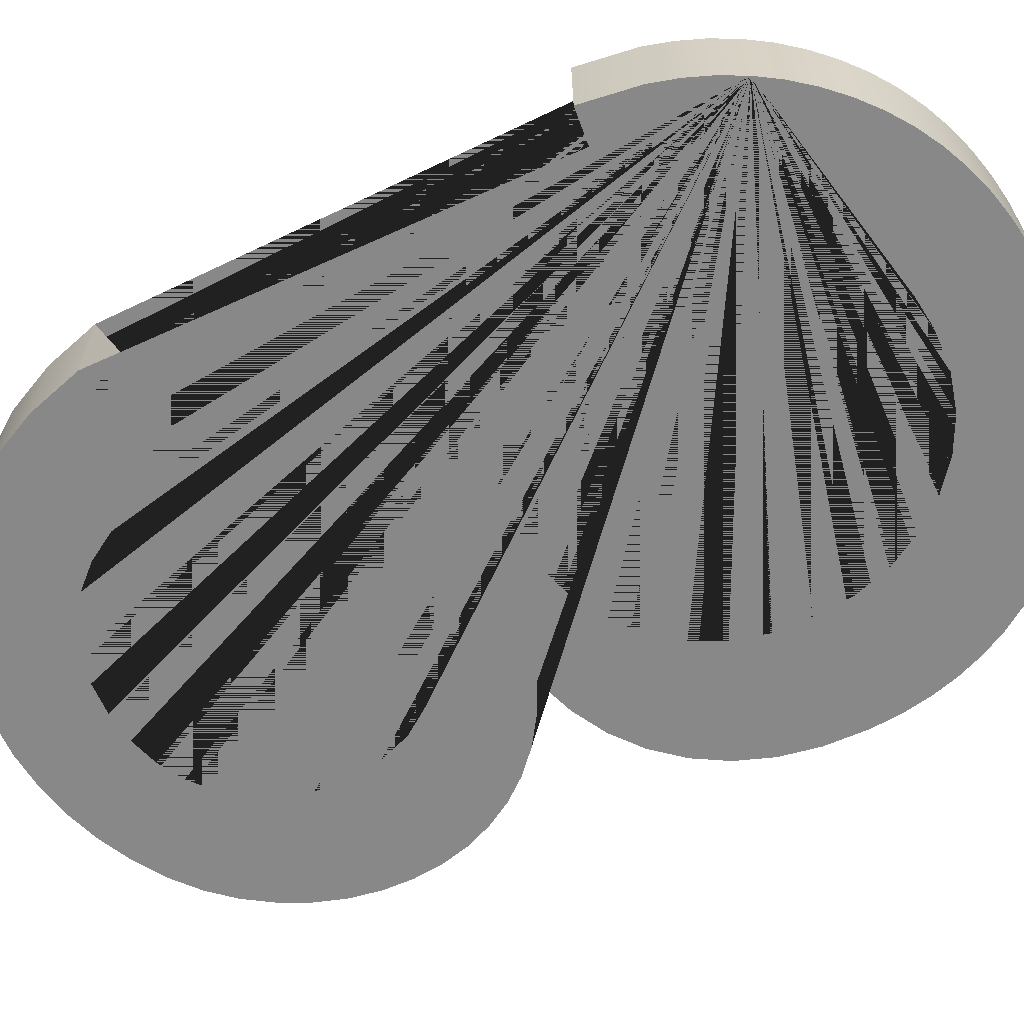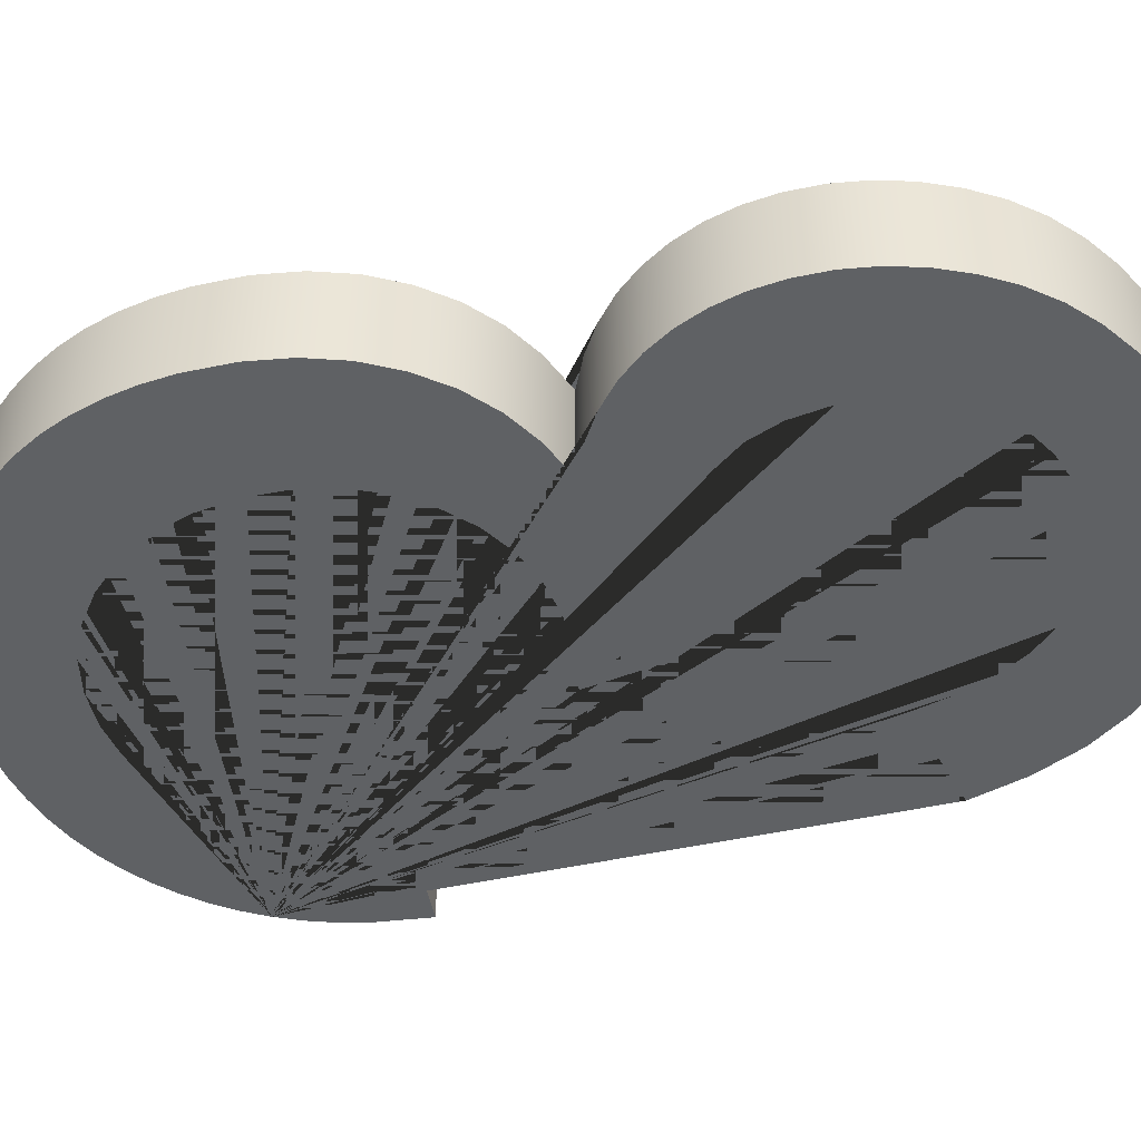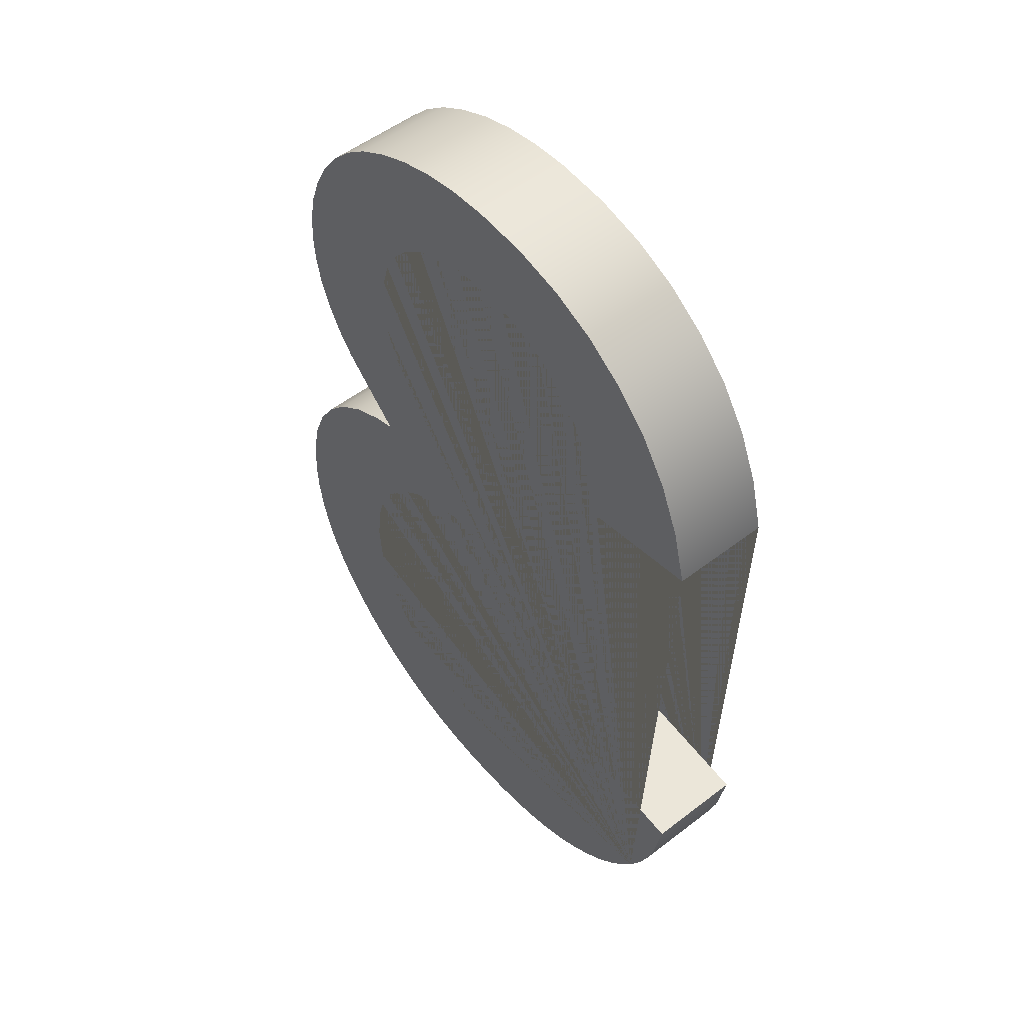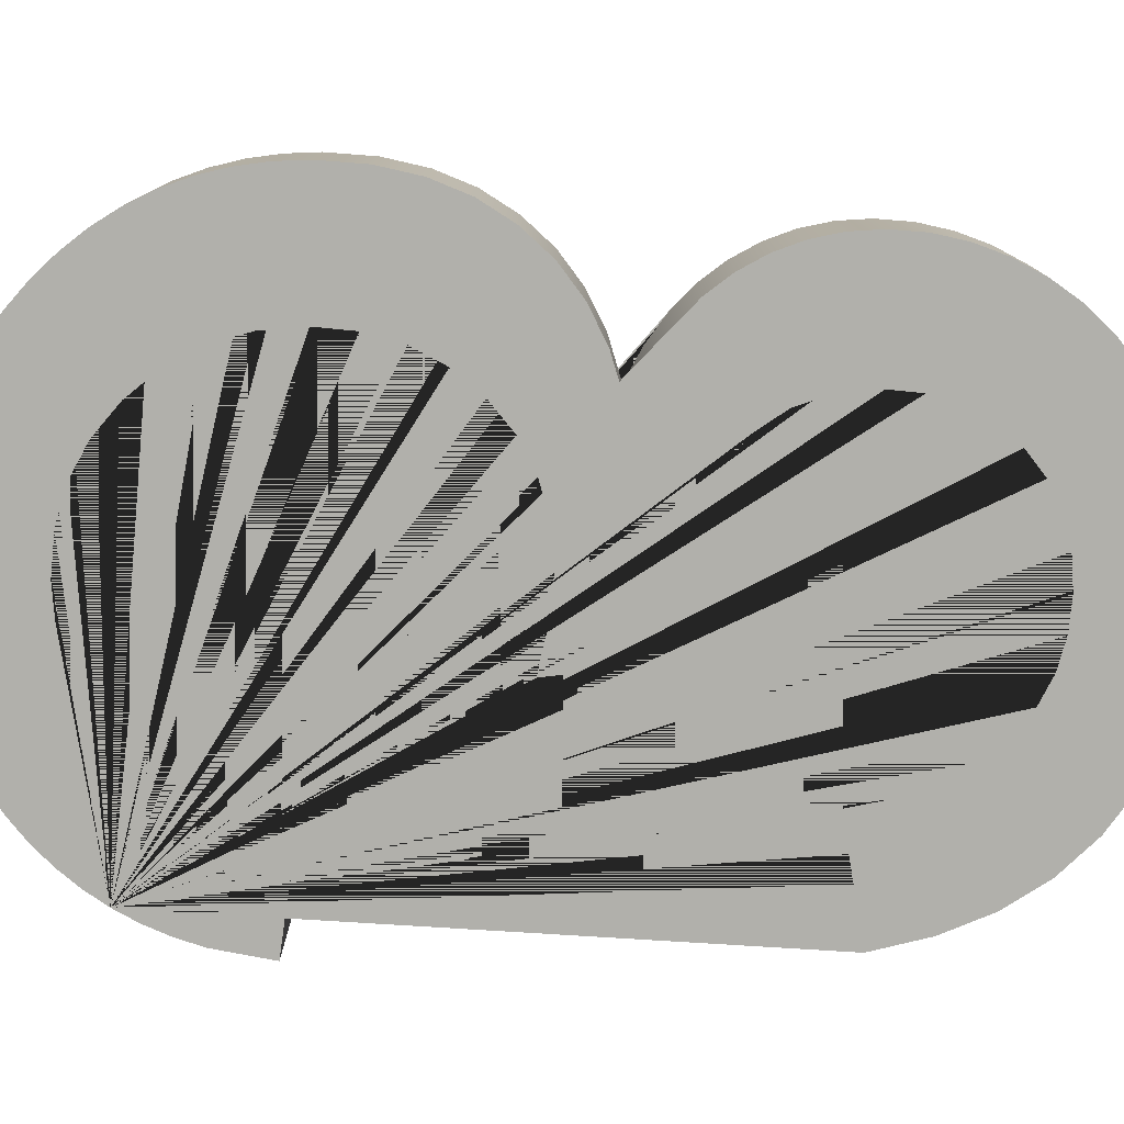
<metadata>
{"format":"obj","ext":"obj","renderer":"f3d","projection":"perspective","resolution":1024,"background":"white","views":[{"elev":-62.8,"azim":-62.2,"up":"+Z"},{"elev":-45.4,"azim":107.6,"up":"+Z"},{"elev":52.7,"azim":-129.6,"up":"+Y"},{"elev":-78.5,"azim":89.4,"up":"+Z"}]}
</metadata>
<code>
v -31.66 28.06 -10
v -31.66 28.06 4.026e-07
v -30.58 22.13 -10
v -30.58 22.13 4.026e-07
v -29.7 19.38 -10
v -29.7 19.38 4.026e-07
v -28.58 16.78 -10
v -28.58 16.78 4.026e-07
v -27.24 14.32 -10
v -27.24 14.32 4.026e-07
v -25.66 12.01 -10
v -25.66 12.01 4.026e-07
v -23.85 9.838 -10
v -23.85 9.838 4.026e-07
v -21.81 7.812 -10
v -21.81 7.812 4.026e-07
v -19.56 5.981 -10
v -19.56 5.981 4.026e-07
v -17.18 4.395 -10
v -17.18 4.395 4.026e-07
v -14.66 3.052 -10
v -14.66 3.052 4.026e-07
v -12.01 1.953 -10
v -12.01 1.953 4.026e-07
v -9.213 1.099 -10
v -9.213 1.099 4.026e-07
v -6.28 0.4883 -10
v -6.28 0.4883 4.026e-07
v -3.209 0.1221 -10
v -3.209 0.1221 4.026e-07
v 3.935e-06 1.659e-07 -10
v 3.935e-06 1.659e-07 4.026e-07
v 3.556 0.1412 -10
v 3.556 0.1412 4.026e-07
v 6.955 0.5647 -10
v 6.955 0.5647 4.026e-07
v 10.2 1.271 -10
v 10.2 1.271 4.026e-07
v 13.28 2.259 -10
v 13.28 2.259 4.026e-07
v 16.21 3.529 -10
v 16.21 3.529 4.026e-07
v 18.98 5.082 -10
v 18.98 5.082 4.026e-07
v 21.59 6.918 -10
v 21.59 6.918 4.026e-07
v 24.05 9.035 -10
v 24.05 9.035 4.026e-07
v 26.28 11.37 -10
v 26.28 11.37 4.026e-07
v 28.21 13.83 -10
v 28.21 13.83 4.026e-07
v 29.84 16.42 -10
v 29.84 16.42 4.026e-07
v 31.18 19.12 -10
v 31.18 19.12 4.026e-07
v 32.22 21.95 -10
v 32.22 21.95 4.026e-07
v 32.97 24.91 -10
v 32.97 24.91 4.026e-07
v 33.41 27.98 -10
v 33.41 27.98 4.026e-07
v 33.56 31.18 -10
v 33.56 31.18 4.026e-07
v 33.25 35.8 -10
v 33.25 35.8 4.026e-07
v 32.34 40.01 -10
v 32.34 40.01 4.026e-07
v 30.81 43.82 -10
v 30.81 43.82 4.026e-07
v 28.67 47.21 -10
v 28.67 47.21 4.026e-07
v 25.98 50.17 -10
v 25.98 50.17 4.026e-07
v 22.79 52.56 -10
v 22.79 52.56 4.026e-07
v 19.12 54.41 -10
v 19.12 54.41 4.026e-07
v 14.95 55.71 -10
v 14.95 55.71 4.026e-07
v 14.95 55.71 -10
v 14.95 55.71 4.026e-07
v 18.13 57.4 -10
v 18.13 57.4 4.026e-07
v 20.91 59.38 -10
v 20.91 59.38 4.026e-07
v 23.26 61.62 -10
v 23.26 61.62 4.026e-07
v 25.2 64.13 -10
v 25.2 64.13 4.026e-07
v 26.72 66.85 -10
v 26.72 66.85 4.026e-07
v 27.8 69.72 -10
v 27.8 69.72 4.026e-07
v 28.45 72.73 -10
v 28.45 72.73 4.026e-07
v 28.67 75.88 -10
v 28.67 75.88 4.026e-07
v 28.44 79.23 -10
v 28.44 79.23 4.026e-07
v 27.75 82.49 -10
v 27.75 82.49 4.026e-07
v 26.6 85.65 -10
v 26.6 85.65 4.026e-07
v 25 88.72 -10
v 25 88.72 4.026e-07
v 23 91.58 -10
v 23 91.58 4.026e-07
v 20.58 94.12 -10
v 20.58 94.12 4.026e-07
v 17.76 96.34 -10
v 17.76 96.34 4.026e-07
v 14.54 98.23 -10
v 14.54 98.23 4.026e-07
v 11.03 99.78 -10
v 11.03 99.78 4.026e-07
v 7.354 100.9 -10
v 7.354 100.9 4.026e-07
v 3.52 101.5 -10
v 3.52 101.5 4.026e-07
v -0.4755 101.8 -10
v -0.4755 101.8 4.026e-07
v -6.144 101.3 -10
v -6.144 101.3 4.026e-07
v -11.33 100.1 -10
v -11.33 100.1 4.026e-07
v -16.03 97.94 -10
v -16.03 97.94 4.026e-07
v -20.24 94.97 -10
v -20.24 94.97 4.026e-07
v -23.86 91.26 -10
v -23.86 91.26 4.026e-07
v -26.77 86.85 -10
v -26.77 86.85 4.026e-07
v -28.96 81.75 -10
v -28.96 81.75 4.026e-07
v -30.43 75.95 -10
v -30.43 75.95 4.026e-07
v -30.43 75.95 -10
v -30.43 75.95 4.026e-07
v -18.21 73.78 -10
v -18.21 73.78 4.026e-07
v -18.21 73.78 -10
v -18.21 73.78 4.026e-07
v -17.31 77.98 -10
v -17.31 77.98 4.026e-07
v -16 81.62 -10
v -16 81.62 4.026e-07
v -14.26 84.71 -10
v -14.26 84.71 4.026e-07
v -12.09 87.23 -10
v -12.09 87.23 4.026e-07
v -9.566 89.19 -10
v -9.566 89.19 4.026e-07
v -6.743 90.59 -10
v -6.743 90.59 4.026e-07
v -3.622 91.43 -10
v -3.622 91.43 4.026e-07
v -0.2038 91.71 -10
v -0.2038 91.71 4.026e-07
v 3.231 91.44 -10
v 3.231 91.44 4.026e-07
v 6.335 90.61 -10
v 6.335 90.61 4.026e-07
v 9.108 89.23 -10
v 9.108 89.23 4.026e-07
v 11.55 87.3 -10
v 11.55 87.3 4.026e-07
v 13.54 84.94 -10
v 13.54 84.94 4.026e-07
v 14.96 82.3 -10
v 14.96 82.3 4.026e-07
v 15.82 79.37 -10
v 15.82 79.37 4.026e-07
v 16.1 76.15 -10
v 16.1 76.15 4.026e-07
v 15.71 72.18 -10
v 15.71 72.18 4.026e-07
v 14.54 68.77 -10
v 14.54 68.77 4.026e-07
v 12.58 65.9 -10
v 12.58 65.9 4.026e-07
v 9.851 63.59 -10
v 9.851 63.59 4.026e-07
v 6.628 61.8 -10
v 6.628 61.8 4.026e-07
v 3.21 60.53 -10
v 3.21 60.53 4.026e-07
v -0.4034 59.77 -10
v -0.4034 59.77 4.026e-07
v -4.212 59.51 -10
v -4.212 59.51 4.026e-07
v -6.182 59.65 -10
v -6.182 59.65 4.026e-07
v -6.182 59.65 -10
v -6.182 59.65 4.026e-07
v -7.541 48.91 -10
v -7.541 48.91 4.026e-07
v -7.541 48.91 -10
v -7.541 48.91 4.026e-07
v -2.802 49.93 -10
v -2.802 49.93 4.026e-07
v 1.087 50.27 -10
v 1.087 50.27 4.026e-07
v 5.146 49.93 -10
v 5.146 49.93 4.026e-07
v 8.832 48.9 -10
v 8.832 48.9 4.026e-07
v 12.14 47.18 -10
v 12.14 47.18 4.026e-07
v 15.08 44.77 -10
v 15.08 44.77 4.026e-07
v 17.49 41.86 -10
v 17.49 41.86 4.026e-07
v 19.21 38.59 -10
v 19.21 38.59 4.026e-07
v 20.24 34.94 -10
v 20.24 34.94 4.026e-07
v 20.58 30.91 -10
v 20.58 30.91 4.026e-07
v 20.21 26.67 -10
v 20.21 26.67 4.026e-07
v 19.09 22.79 -10
v 19.09 22.79 4.026e-07
v 17.22 19.27 -10
v 17.22 19.27 4.026e-07
v 14.61 16.1 -10
v 14.61 16.1 4.026e-07
v 11.48 13.49 -10
v 11.48 13.49 4.026e-07
v 8.016 11.62 -10
v 8.016 11.62 4.026e-07
v 4.212 10.5 -10
v 4.212 10.5 4.026e-07
v 0.06794 10.12 -10
v 0.06794 10.12 4.026e-07
v -3.431 10.41 -10
v -3.431 10.41 4.026e-07
v -6.658 11.26 -10
v -6.658 11.26 4.026e-07
v -9.613 12.68 -10
v -9.613 12.68 4.026e-07
v -12.3 14.67 -10
v -12.3 14.67 4.026e-07
v -14.63 17.34 -10
v -14.63 17.34 4.026e-07
v -16.59 20.74 -10
v -16.59 20.74 4.026e-07
v -18.19 24.85 -10
v -18.19 24.85 4.026e-07
v -19.43 29.69 -10
v -19.43 29.69 4.026e-07
v -19.43 29.69 -10
v -19.43 29.69 4.026e-07
v -31.66 28.06 -10
v -31.66 28.06 4.026e-07
v -31.66 28.06 -10
v -30.58 22.13 -10
v -29.7 19.38 -10
v -28.58 16.78 -10
v -27.24 14.32 -10
v -25.66 12.01 -10
v -23.85 9.838 -10
v -21.81 7.812 -10
v -19.56 5.981 -10
v -17.18 4.395 -10
v -14.66 3.052 -10
v -12.01 1.953 -10
v -9.213 1.099 -10
v -6.28 0.4883 -10
v -3.209 0.1221 -10
v 3.935e-06 1.659e-07 -10
v 3.556 0.1412 -10
v 6.955 0.5647 -10
v 10.2 1.271 -10
v 13.28 2.259 -10
v 16.21 3.529 -10
v 18.98 5.082 -10
v 21.59 6.918 -10
v 24.05 9.035 -10
v 26.28 11.37 -10
v 28.21 13.83 -10
v 29.84 16.42 -10
v 31.18 19.12 -10
v 32.22 21.95 -10
v 32.97 24.91 -10
v 33.41 27.98 -10
v 33.56 31.18 -10
v 33.25 35.8 -10
v 32.34 40.01 -10
v 30.81 43.82 -10
v 28.67 47.21 -10
v 25.98 50.17 -10
v 22.79 52.56 -10
v 19.12 54.41 -10
v 14.95 55.71 -10
v 18.13 57.4 -10
v 20.91 59.38 -10
v 23.26 61.62 -10
v 25.2 64.13 -10
v 26.72 66.85 -10
v 27.8 69.72 -10
v 28.45 72.73 -10
v 28.67 75.88 -10
v 28.44 79.23 -10
v 27.75 82.49 -10
v 26.6 85.65 -10
v 25 88.72 -10
v 23 91.58 -10
v 20.58 94.12 -10
v 17.76 96.34 -10
v 14.54 98.23 -10
v 11.03 99.78 -10
v 7.354 100.9 -10
v 3.52 101.5 -10
v -0.4755 101.8 -10
v -6.144 101.3 -10
v -11.33 100.1 -10
v -16.03 97.94 -10
v -20.24 94.97 -10
v -23.86 91.26 -10
v -26.77 86.85 -10
v -28.96 81.75 -10
v -30.43 75.95 -10
v -18.21 73.78 -10
v -17.31 77.98 -10
v -16 81.62 -10
v -14.26 84.71 -10
v -12.09 87.23 -10
v -9.566 89.19 -10
v -6.743 90.59 -10
v -3.622 91.43 -10
v -0.2038 91.71 -10
v 3.231 91.44 -10
v 6.335 90.61 -10
v 9.108 89.23 -10
v 11.55 87.3 -10
v 13.54 84.94 -10
v 14.96 82.3 -10
v 15.82 79.37 -10
v 16.1 76.15 -10
v 15.71 72.18 -10
v 14.54 68.77 -10
v 12.58 65.9 -10
v 9.851 63.59 -10
v 6.628 61.8 -10
v 3.21 60.53 -10
v -0.4034 59.77 -10
v -4.212 59.51 -10
v -6.182 59.65 -10
v -7.541 48.91 -10
v -2.802 49.93 -10
v 1.087 50.27 -10
v 5.146 49.93 -10
v 8.832 48.9 -10
v 12.14 47.18 -10
v 15.08 44.77 -10
v 17.49 41.86 -10
v 19.21 38.59 -10
v 20.24 34.94 -10
v 20.58 30.91 -10
v 20.21 26.67 -10
v 19.09 22.79 -10
v 17.22 19.27 -10
v 14.61 16.1 -10
v 11.48 13.49 -10
v 8.016 11.62 -10
v 4.212 10.5 -10
v 0.06794 10.12 -10
v -3.431 10.41 -10
v -6.658 11.26 -10
v -9.613 12.68 -10
v -12.3 14.67 -10
v -14.63 17.34 -10
v -16.59 20.74 -10
v -18.19 24.85 -10
v -19.43 29.69 -10
v -31.66 28.06 4.026e-07
v -30.58 22.13 4.026e-07
v -29.7 19.38 4.026e-07
v -28.58 16.78 4.026e-07
v -27.24 14.32 4.026e-07
v -25.66 12.01 4.026e-07
v -23.85 9.838 4.026e-07
v -21.81 7.812 4.026e-07
v -19.56 5.981 4.026e-07
v -17.18 4.395 4.026e-07
v -14.66 3.052 4.026e-07
v -12.01 1.953 4.026e-07
v -9.213 1.099 4.026e-07
v -6.28 0.4883 4.026e-07
v -3.209 0.1221 4.026e-07
v 3.935e-06 1.659e-07 4.026e-07
v 3.556 0.1412 4.026e-07
v 6.955 0.5647 4.026e-07
v 10.2 1.271 4.026e-07
v 13.28 2.259 4.026e-07
v 16.21 3.529 4.026e-07
v 18.98 5.082 4.026e-07
v 21.59 6.918 4.026e-07
v 24.05 9.035 4.026e-07
v 26.28 11.37 4.026e-07
v 28.21 13.83 4.026e-07
v 29.84 16.42 4.026e-07
v 31.18 19.12 4.026e-07
v 32.22 21.95 4.026e-07
v 32.97 24.91 4.026e-07
v 33.41 27.98 4.026e-07
v 33.56 31.18 4.026e-07
v 33.25 35.8 4.026e-07
v 32.34 40.01 4.026e-07
v 30.81 43.82 4.026e-07
v 28.67 47.21 4.026e-07
v 25.98 50.17 4.026e-07
v 22.79 52.56 4.026e-07
v 19.12 54.41 4.026e-07
v 14.95 55.71 4.026e-07
v 18.13 57.4 4.026e-07
v 20.91 59.38 4.026e-07
v 23.26 61.62 4.026e-07
v 25.2 64.13 4.026e-07
v 26.72 66.85 4.026e-07
v 27.8 69.72 4.026e-07
v 28.45 72.73 4.026e-07
v 28.67 75.88 4.026e-07
v 28.44 79.23 4.026e-07
v 27.75 82.49 4.026e-07
v 26.6 85.65 4.026e-07
v 25 88.72 4.026e-07
v 23 91.58 4.026e-07
v 20.58 94.12 4.026e-07
v 17.76 96.34 4.026e-07
v 14.54 98.23 4.026e-07
v 11.03 99.78 4.026e-07
v 7.354 100.9 4.026e-07
v 3.52 101.5 4.026e-07
v -0.4755 101.8 4.026e-07
v -6.144 101.3 4.026e-07
v -11.33 100.1 4.026e-07
v -16.03 97.94 4.026e-07
v -20.24 94.97 4.026e-07
v -23.86 91.26 4.026e-07
v -26.77 86.85 4.026e-07
v -28.96 81.75 4.026e-07
v -30.43 75.95 4.026e-07
v -18.21 73.78 4.026e-07
v -17.31 77.98 4.026e-07
v -16 81.62 4.026e-07
v -14.26 84.71 4.026e-07
v -12.09 87.23 4.026e-07
v -9.566 89.19 4.026e-07
v -6.743 90.59 4.026e-07
v -3.622 91.43 4.026e-07
v -0.2038 91.71 4.026e-07
v 3.231 91.44 4.026e-07
v 6.335 90.61 4.026e-07
v 9.108 89.23 4.026e-07
v 11.55 87.3 4.026e-07
v 13.54 84.94 4.026e-07
v 14.96 82.3 4.026e-07
v 15.82 79.37 4.026e-07
v 16.1 76.15 4.026e-07
v 15.71 72.18 4.026e-07
v 14.54 68.77 4.026e-07
v 12.58 65.9 4.026e-07
v 9.851 63.59 4.026e-07
v 6.628 61.8 4.026e-07
v 3.21 60.53 4.026e-07
v -0.4034 59.77 4.026e-07
v -4.212 59.51 4.026e-07
v -6.182 59.65 4.026e-07
v -7.541 48.91 4.026e-07
v -2.802 49.93 4.026e-07
v 1.087 50.27 4.026e-07
v 5.146 49.93 4.026e-07
v 8.832 48.9 4.026e-07
v 12.14 47.18 4.026e-07
v 15.08 44.77 4.026e-07
v 17.49 41.86 4.026e-07
v 19.21 38.59 4.026e-07
v 20.24 34.94 4.026e-07
v 20.58 30.91 4.026e-07
v 20.21 26.67 4.026e-07
v 19.09 22.79 4.026e-07
v 17.22 19.27 4.026e-07
v 14.61 16.1 4.026e-07
v 11.48 13.49 4.026e-07
v 8.016 11.62 4.026e-07
v 4.212 10.5 4.026e-07
v 0.06794 10.12 4.026e-07
v -3.431 10.41 4.026e-07
v -6.658 11.26 4.026e-07
v -9.613 12.68 4.026e-07
v -12.3 14.67 4.026e-07
v -14.63 17.34 4.026e-07
v -16.59 20.74 4.026e-07
v -18.19 24.85 4.026e-07
v -19.43 29.69 4.026e-07
f 261 260 259 258 257 \
f 381 382 383 384 385 \
f 1 3 4 2
f 3 5 6 4
f 5 7 8 6
f 7 9 10 8
f 9 11 12 10
f 11 13 14 12
f 13 15 16 14
f 15 17 18 16
f 17 19 20 18
f 19 21 22 20
f 21 23 24 22
f 23 25 26 24
f 25 27 28 26
f 27 29 30 28
f 29 31 32 30
f 31 33 34 32
f 33 35 36 34
f 35 37 38 36
f 37 39 40 38
f 39 41 42 40
f 41 43 44 42
f 43 45 46 44
f 45 47 48 46
f 47 49 50 48
f 49 51 52 50
f 51 53 54 52
f 53 55 56 54
f 55 57 58 56
f 57 59 60 58
f 59 61 62 60
f 61 63 64 62
f 63 65 66 64
f 65 67 68 66
f 67 69 70 68
f 69 71 72 70
f 71 73 74 72
f 73 75 76 74
f 75 77 78 76
f 77 79 80 78
f 81 83 84 82
f 83 85 86 84
f 85 87 88 86
f 87 89 90 88
f 89 91 92 90
f 91 93 94 92
f 93 95 96 94
f 95 97 98 96
f 97 99 100 98
f 99 101 102 100
f 101 103 104 102
f 103 105 106 104
f 105 107 108 106
f 107 109 110 108
f 109 111 112 110
f 111 113 114 112
f 113 115 116 114
f 115 117 118 116
f 117 119 120 118
f 119 121 122 120
f 121 123 124 122
f 123 125 126 124
f 125 127 128 126
f 127 129 130 128
f 129 131 132 130
f 131 133 134 132
f 133 135 136 134
f 135 137 138 136
f 139 141 142 140
f 143 145 146 144
f 145 147 148 146
f 147 149 150 148
f 149 151 152 150
f 151 153 154 152
f 153 155 156 154
f 155 157 158 156
f 157 159 160 158
f 159 161 162 160
f 161 163 164 162
f 163 165 166 164
f 165 167 168 166
f 167 169 170 168
f 169 171 172 170
f 171 173 174 172
f 173 175 176 174
f 175 177 178 176
f 177 179 180 178
f 179 181 182 180
f 181 183 184 182
f 183 185 186 184
f 185 187 188 186
f 187 189 190 188
f 189 191 192 190
f 191 193 194 192
f 195 197 198 196
f 199 201 202 200
f 201 203 204 202
f 203 205 206 204
f 205 207 208 206
f 207 209 210 208
f 209 211 212 210
f 211 213 214 212
f 213 215 216 214
f 215 217 218 216
f 217 219 220 218
f 219 221 222 220
f 221 223 224 222
f 223 225 226 224
f 225 227 228 226
f 227 229 230 228
f 229 231 232 230
f 231 233 234 232
f 233 235 236 234
f 235 237 238 236
f 237 239 240 238
f 239 241 242 240
f 241 243 244 242
f 243 245 246 244
f 245 247 248 246
f 247 249 250 248
f 249 251 252 250
f 253 255 256 254

</code>
